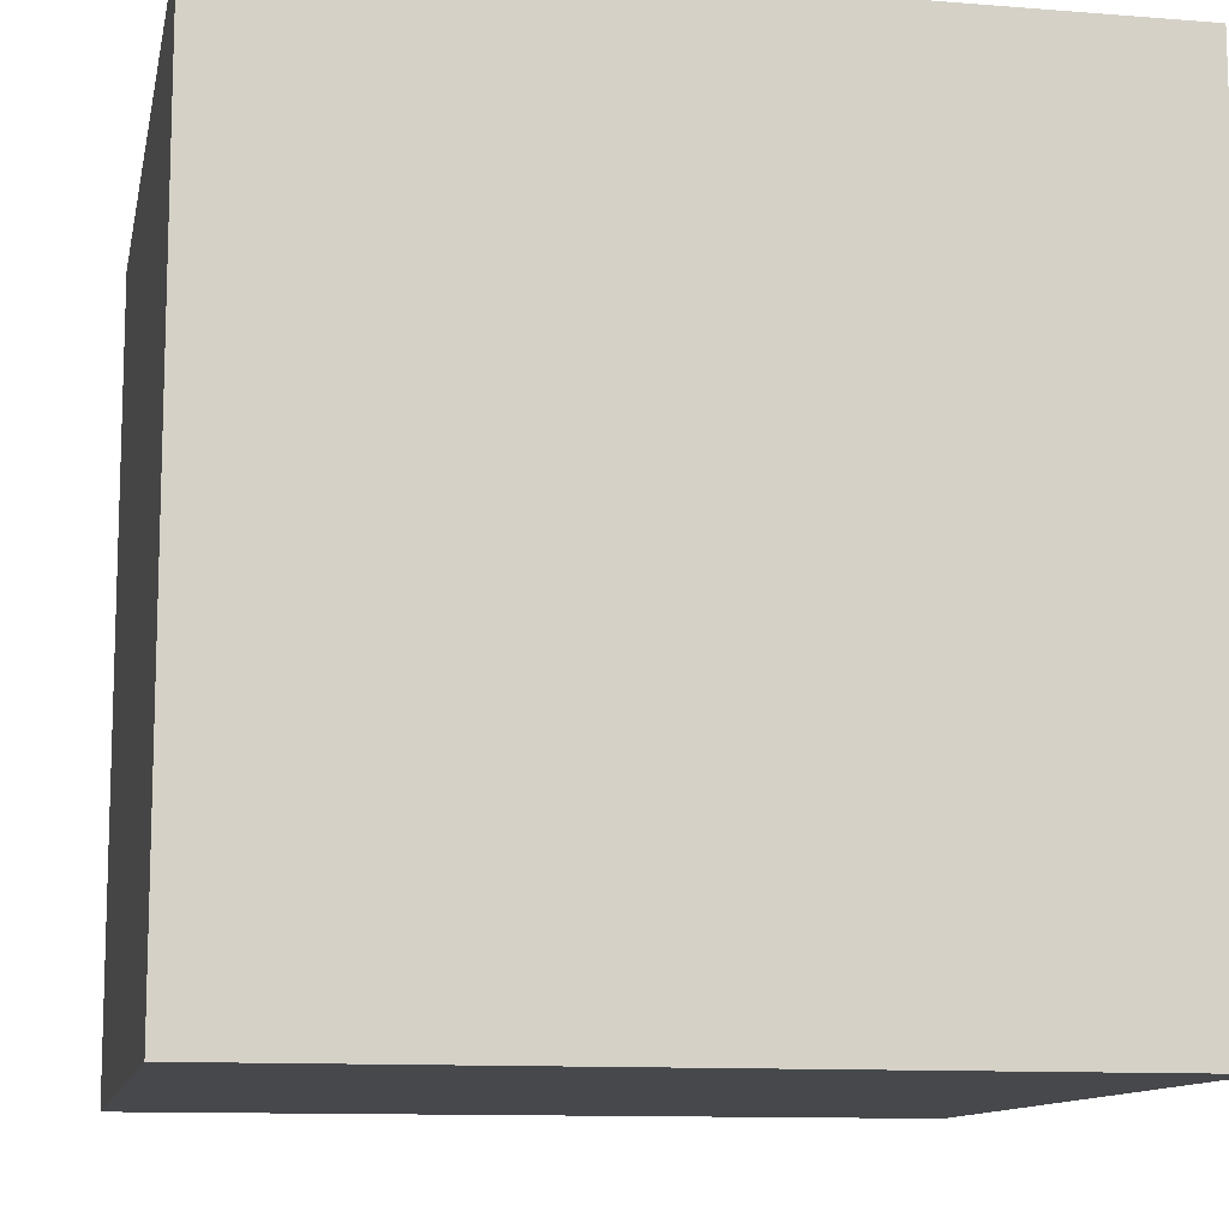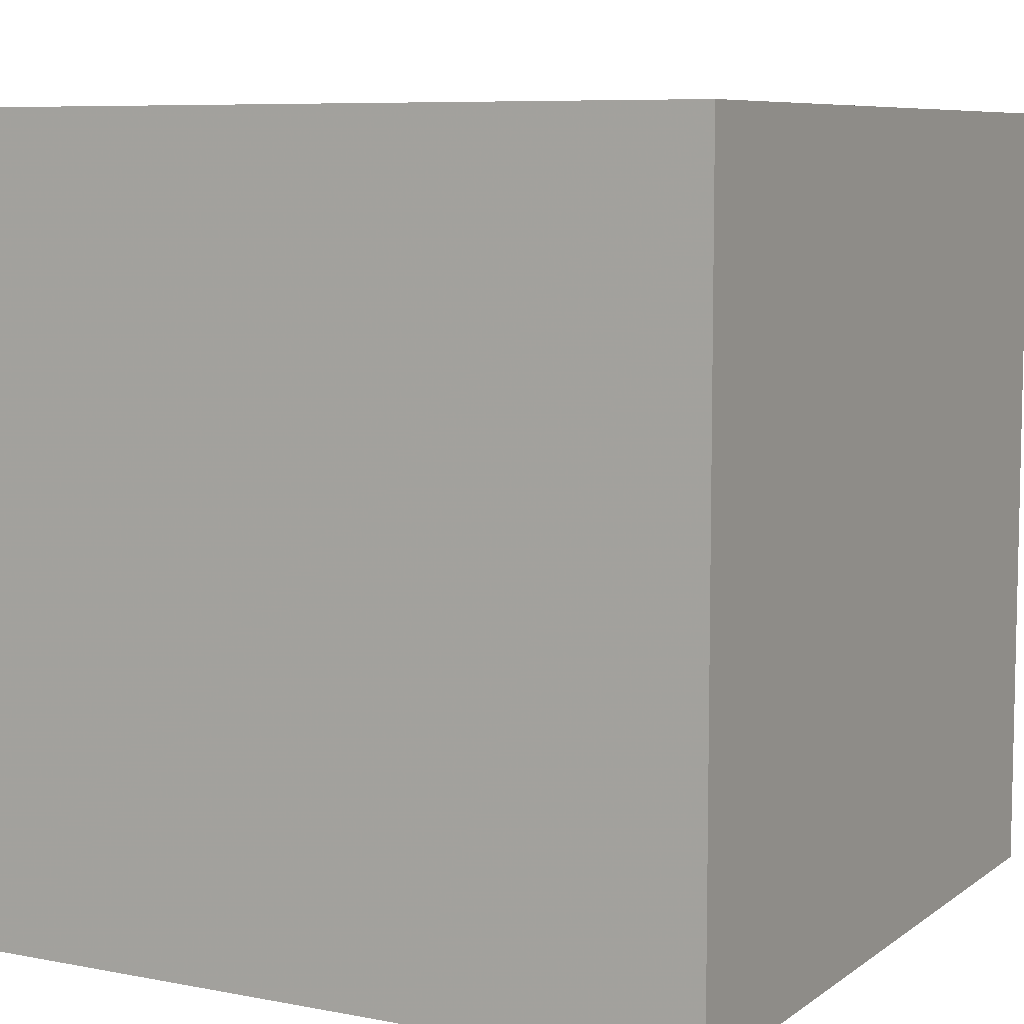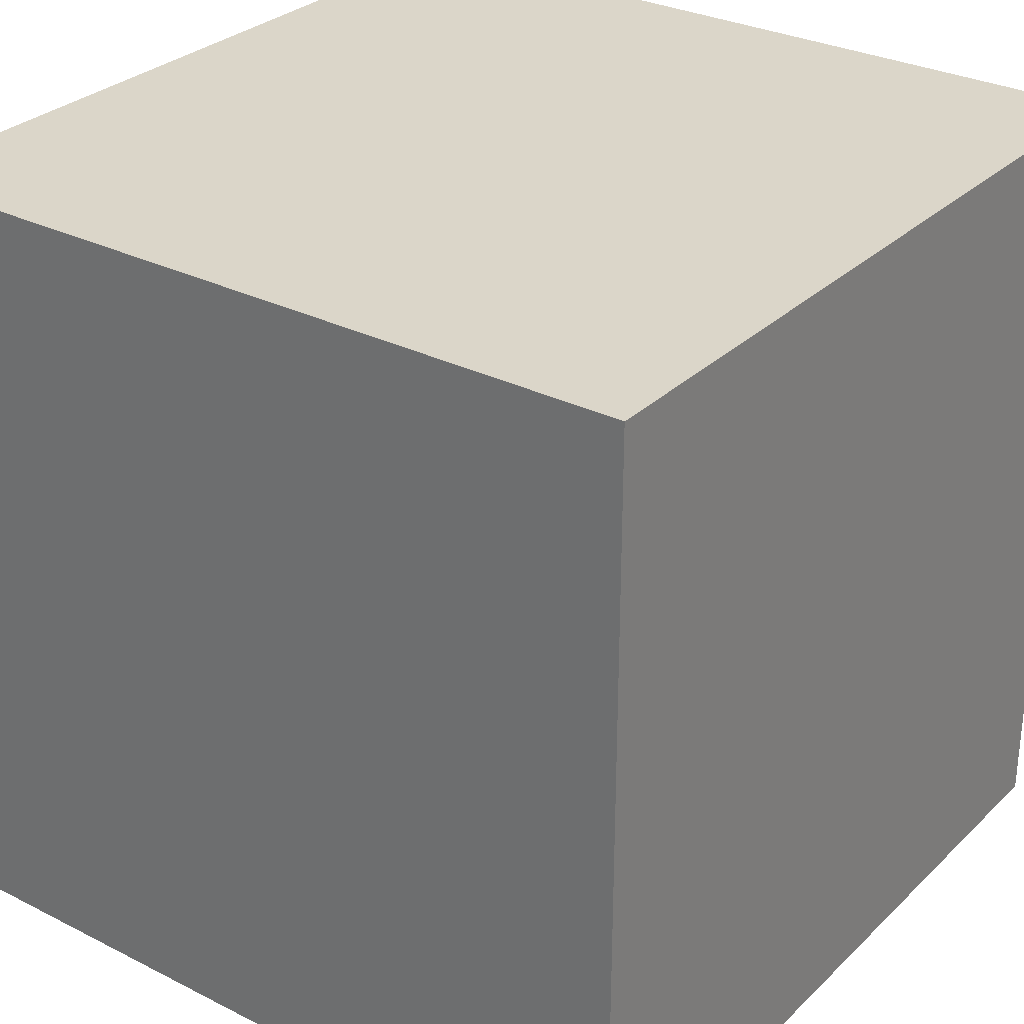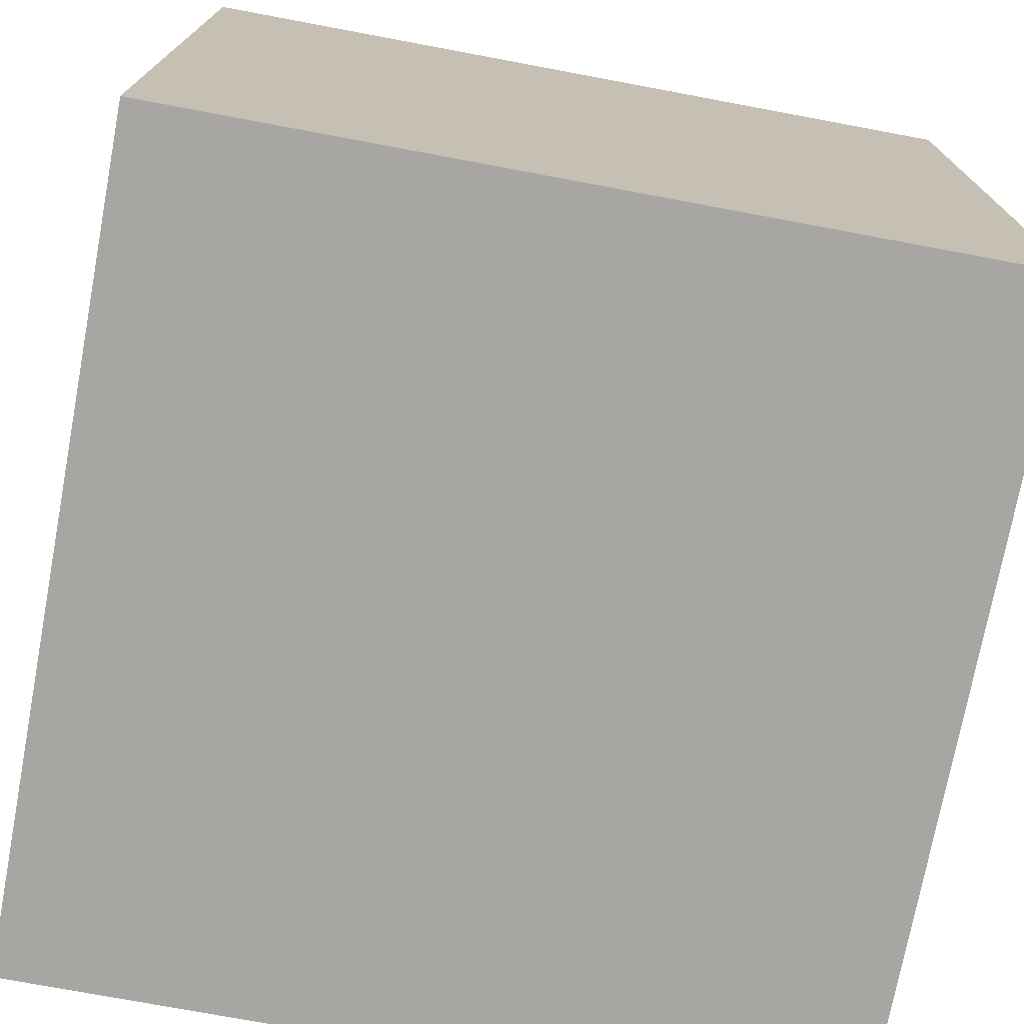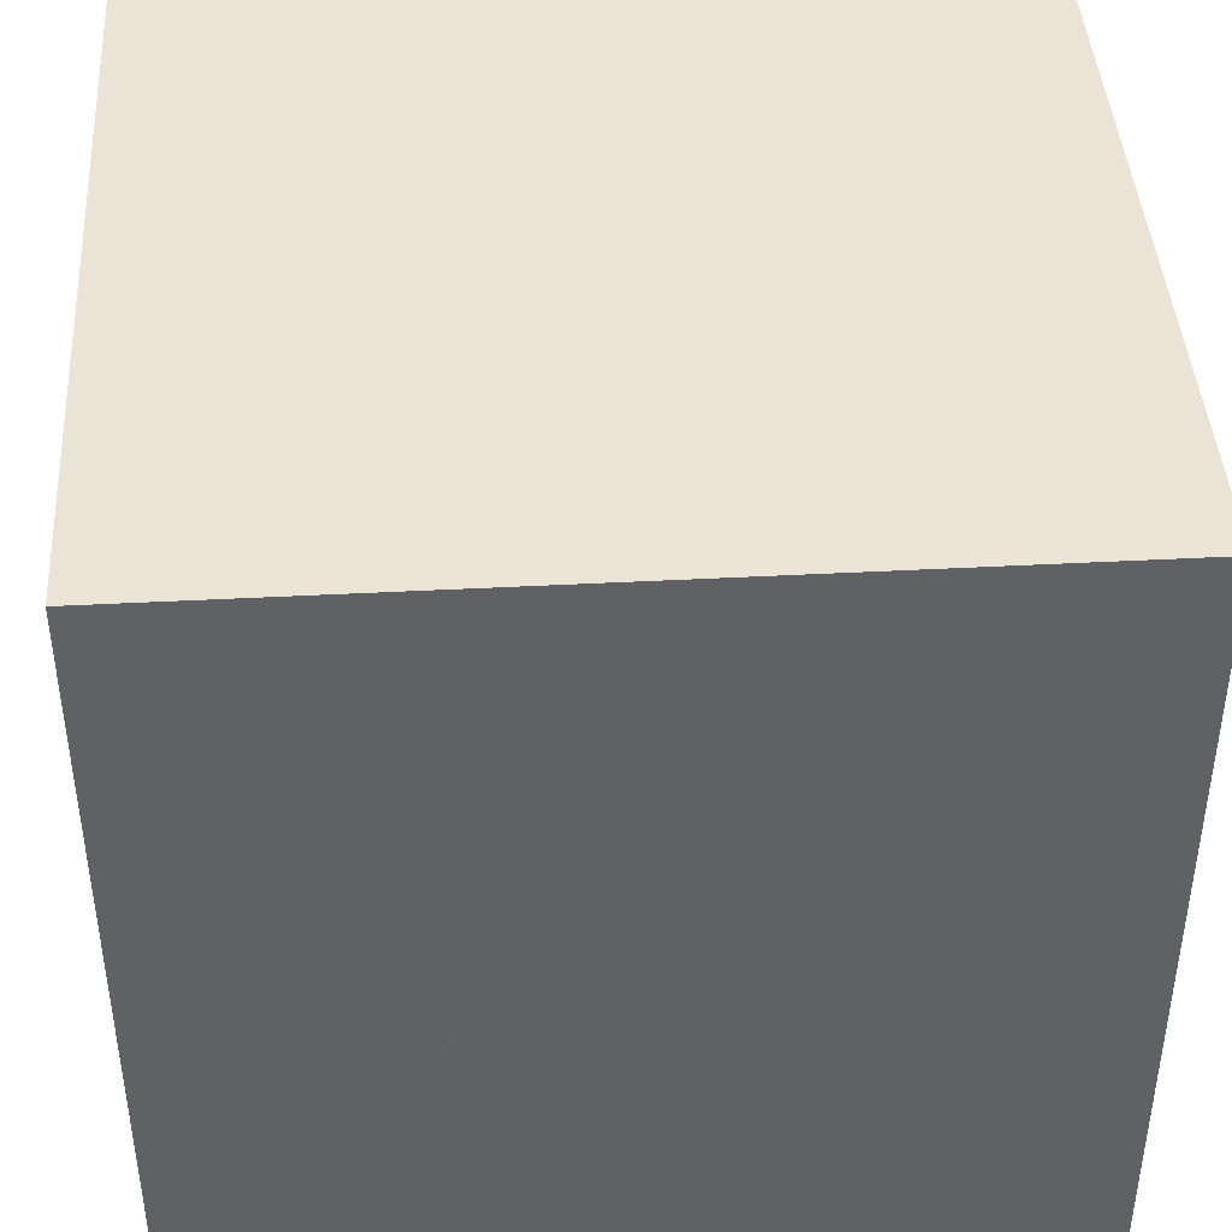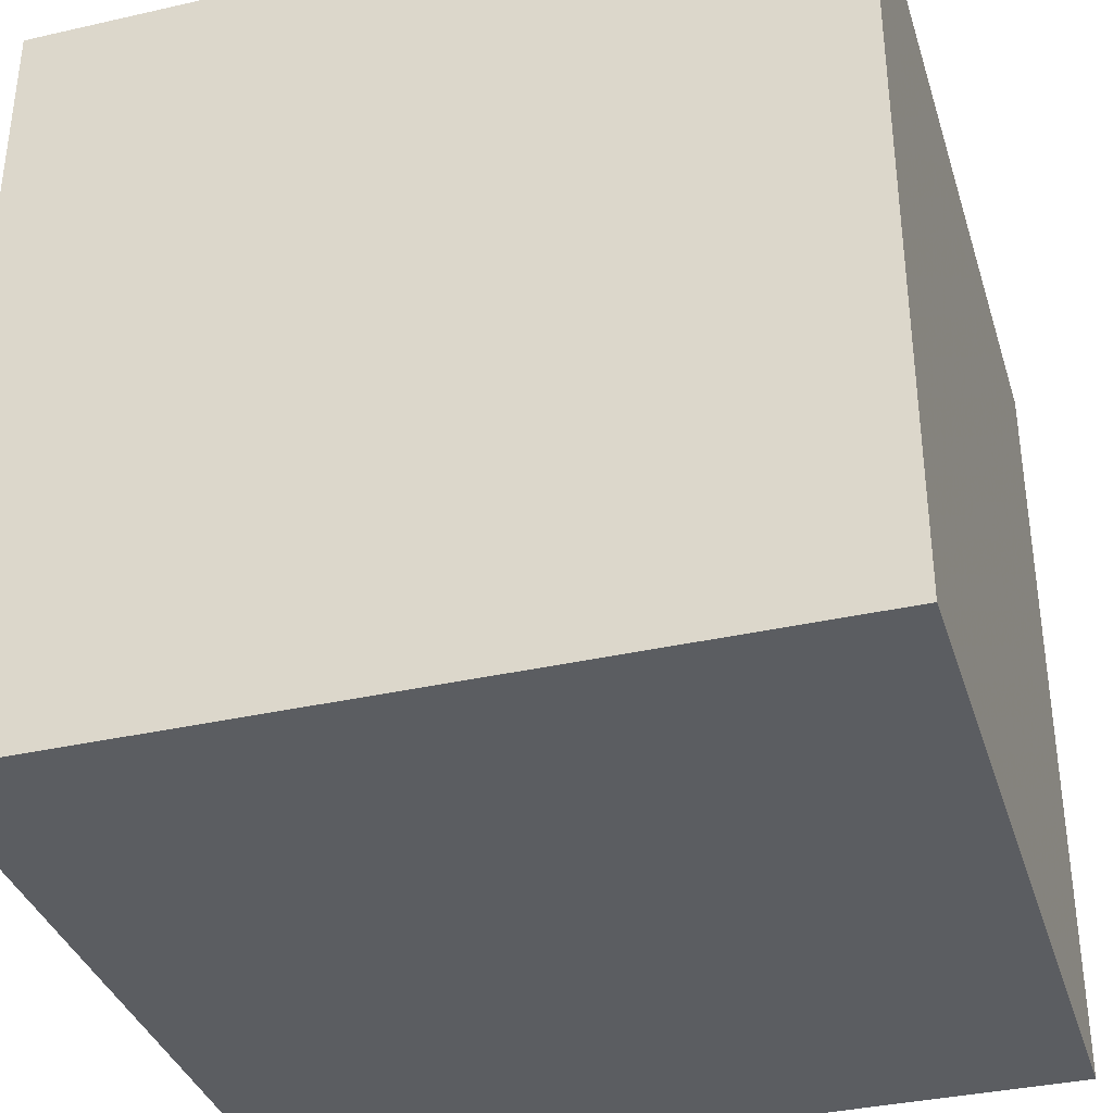
<metadata>
{"format":"obj","ext":"obj","renderer":"f3d","projection":"perspective","resolution":1024,"background":"white","views":[{"elev":-11.3,"azim":168.9,"up":"+Y"},{"elev":7.6,"azim":28.6,"up":"+Y"},{"elev":29.9,"azim":-53.6,"up":"+Y"},{"elev":-74.1,"azim":169.4,"up":"+Z"},{"elev":42.7,"azim":-93.6,"up":"+Z"},{"elev":-35.9,"azim":-163.4,"up":"+Y"}]}
</metadata>
<code>
o led
v 0.1285 0 -0.25
v 0.1285 0 -0.0625
v 0.1285 0.1875 -0.25
v 0.1285 0.1875 -0.0625
f 2 1 3
f 2 3 4
o rot
v 0.147 0 0.0625
v 0.1283 -0 0.2156
v 0.1283 -0.02187 0.0625
v 0.1283 0.02187 0.0625
v 0.1283 0 0.04063
f 5 6 7
f 6 5 8
f 8 5 9
f 5 7 9
o main
v 0 -0.1875 -0.25
v 0 -0.1875 0.25
v 0 0.1875 0.25
v 0 0.1875 -0.25
v 0.125 -0.1875 -0.25
v 0.125 -0.1875 0.25
v 0.125 0.1875 0.25
v 0.125 0.1875 -0.25
f 11 10 14
f 11 14 15
f 15 16 12
f 15 12 11
f 16 17 13
f 16 13 12
f 10 13 17
f 10 17 14
f 10 11 12
f 10 12 13
f 17 16 15
f 17 15 14
o Minecraft_Block_Cube
v 0 0.5 0.5
v 0 0.5 -0.5
v 0 -0.5 -0.5
v 0 -0.5 0.5
v 1 0.5 0.5
v 1 0.5 -0.5
v 1 -0.5 -0.5
v 1 -0.5 0.5
f 18 19 20
f 18 20 21
f 22 25 24
f 22 24 23
f 18 22 23
f 18 23 19
f 19 23 24
f 19 24 20
f 20 24 25
f 20 25 21
f 22 18 21
f 22 21 25

</code>
